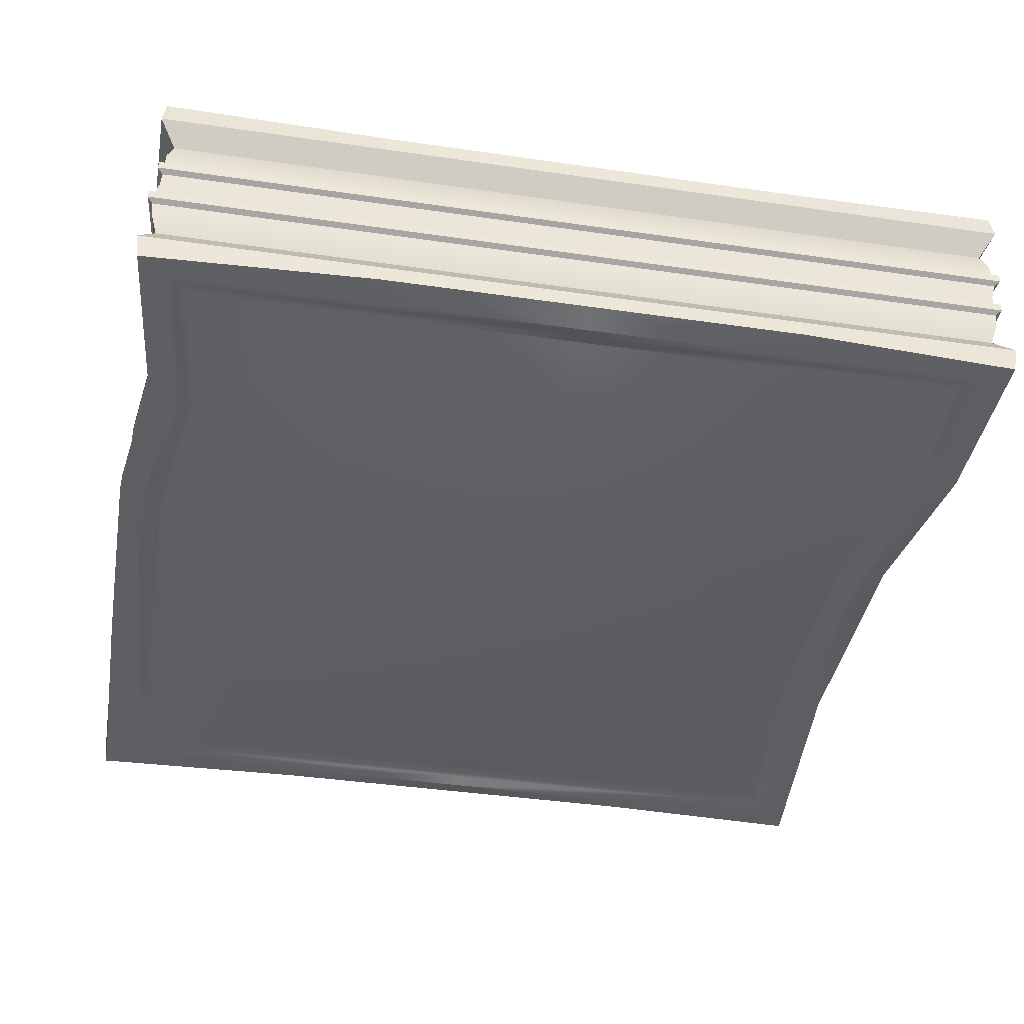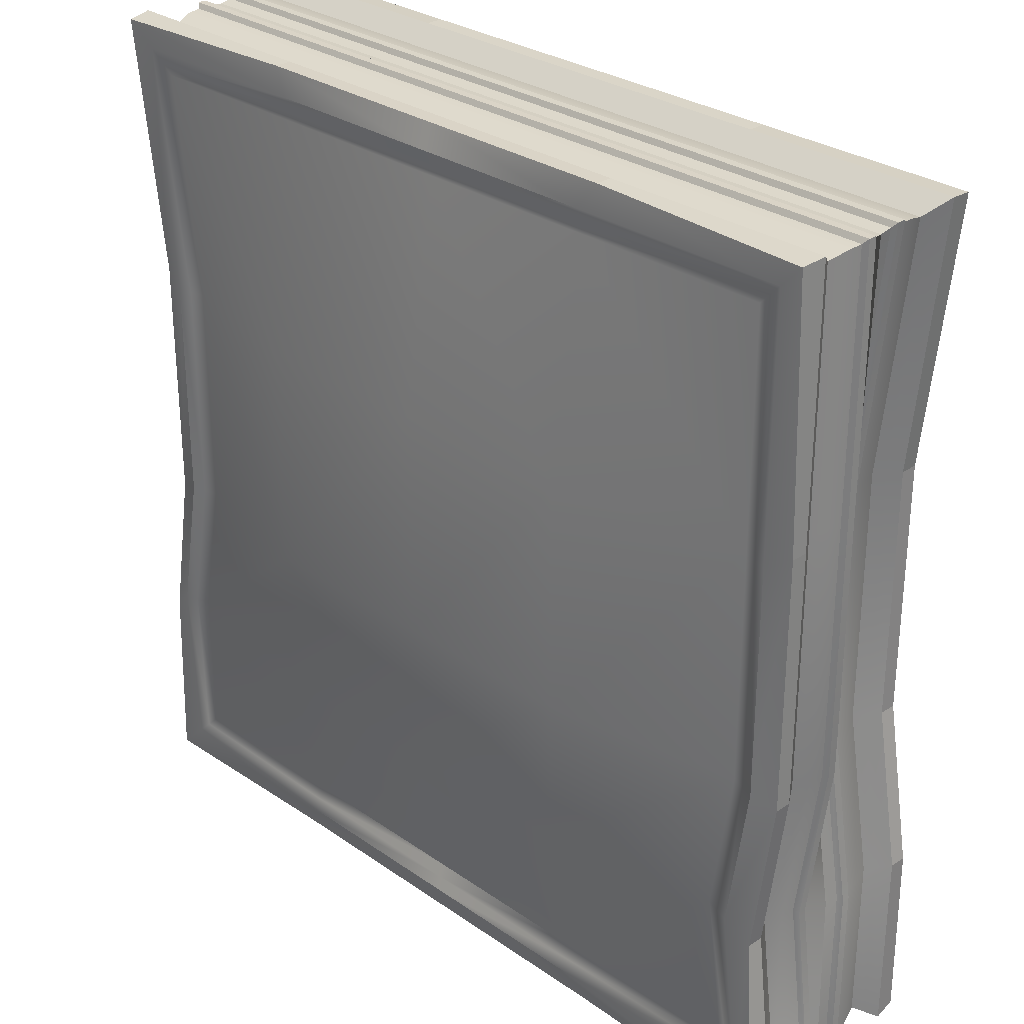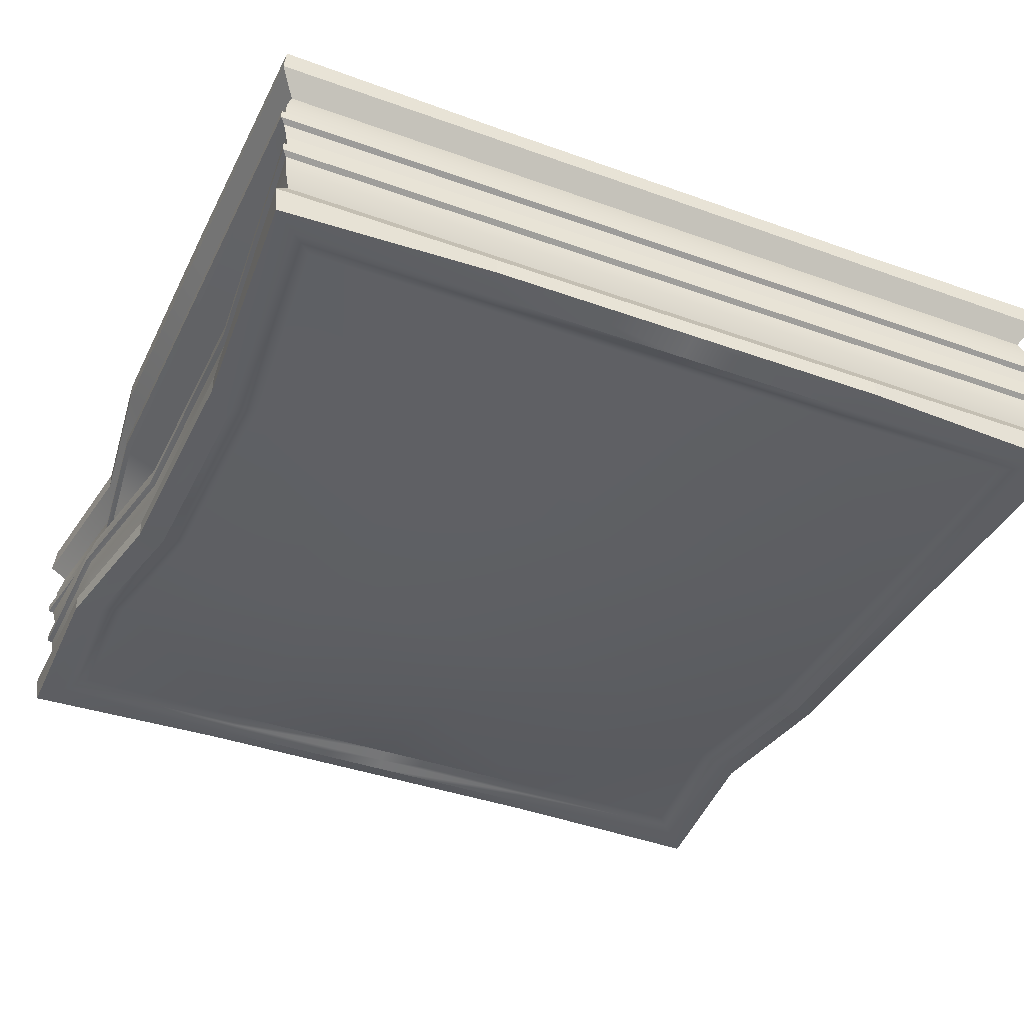
<metadata>
{"format":"obj","ext":"obj","renderer":"f3d","projection":"perspective","resolution":1024,"background":"white","views":[{"elev":-40.2,"azim":169.8,"up":"+Y"},{"elev":29.1,"azim":-134.3,"up":"+Z"},{"elev":-39.2,"azim":-24.2,"up":"+Y"}]}
</metadata>
<code>
g default
v -44.84 29.18 46.14
v -49.13 24.63 50.43
v 47.43 29.18 46.14
v 51.72 24.63 50.43
v -44.84 29.18 -46.14
v -49.13 24.63 -50.43
v 47.43 29.18 -46.14
v 51.72 24.63 -50.43
v -49.51 17.07 51.11
v -49.95 18.79 51.25
v -49.96 20.6 51.26
v -49.83 22.4 51.13
v 52.71 17.07 51.11
v 52.55 18.79 51.25
v 52.55 20.6 51.26
v 52.42 22.4 51.13
v 52.71 17.07 -51.11
v 52.55 18.79 -51.25
v 52.55 20.6 -51.26
v 52.42 22.4 -51.13
v -49.51 17.07 -51.11
v -49.95 18.79 -51.25
v -49.96 20.6 -51.26
v -49.83 22.4 -51.13
v -50.56 20.2 51.85
v -50.55 19.18 51.85
v 53.15 20.2 51.85
v 53.15 19.18 51.85
v 53.15 20.2 -51.85
v 53.15 19.18 -51.85
v -50.56 20.2 -51.85
v -50.55 19.18 -51.85
v 53.01 17.14 -10.5
v 49.25 18.79 -10.52
v 49.85 19.18 -10.65
v 49.86 20.2 -10.65
v 49.26 20.6 -10.53
v 49.13 22.4 -10.5
v 48.43 24.63 -10.36
v 44.14 29.18 -9.475
v -44.84 29.18 -9.475
v -49.13 24.63 -10.36
v -49.83 22.4 -10.5
v -49.96 20.6 -10.53
v -50.56 20.2 -10.65
v -50.55 19.18 -10.65
v -49.95 18.79 -10.52
v -45.91 17.14 -10.5
v 1.6 17.07 -51.11
v 1.636 18.79 -51.25
v 1.64 19.18 -51.85
v 1.64 20.2 -51.85
v 1.636 20.6 -51.26
v 1.635 22.4 -51.13
v 1.631 24.63 -50.43
v 1.602 29.18 -46.14
v 1.602 33.47 -9.469
v 1.602 29.18 46.14
v 1.631 24.63 50.43
v 1.635 22.4 51.13
v 1.636 20.6 51.26
v 1.64 20.2 51.85
v 1.64 19.18 51.85
v 1.636 18.79 51.25
v 1.6 17.07 51.11
v -23.87 17.07 -51.11
v -23.62 18.79 -51.25
v -23.91 19.18 -51.85
v -23.91 20.2 -51.85
v -23.62 20.6 -51.26
v -23.56 22.4 -51.13
v -23.22 24.63 -50.43
v -21.13 29.18 -46.14
v -21.12 33.47 -9.469
v -21.13 29.18 46.14
v -23.22 24.63 50.43
v -23.56 22.4 51.13
v -23.62 20.6 51.26
v -23.91 20.2 51.85
v -23.91 19.18 51.85
v -23.62 18.79 51.25
v -23.87 17.07 51.11
v 50.36 17.14 -30.31
v 52.55 18.79 -30.4
v 53.15 19.18 -30.75
v 53.15 20.2 -30.76
v 52.55 20.6 -30.4
v 52.42 22.4 -30.32
v 51.72 24.63 -29.91
v 47.43 29.18 -27.37
v 1.602 33.47 -27.35
v -21.12 33.47 -27.35
v -42.19 29.18 -27.37
v -46.48 24.63 -29.91
v -47.18 22.4 -30.32
v -47.31 20.6 -30.4
v -47.91 20.2 -30.76
v -47.91 19.18 -30.75
v -47.31 18.79 -30.4
v -49.2 17.14 -30.31
v -44.84 29.18 18.53
v -21.12 33.47 18.52
v 1.602 33.47 18.52
v 44.14 29.18 18.53
v 48.43 24.63 20.25
v 49.13 22.4 20.53
v 49.26 20.6 20.58
v 49.86 20.2 20.82
v 49.85 19.18 20.82
v 49.25 18.79 20.58
v 53.01 17.14 20.52
v -45.91 17.14 20.52
v -49.95 18.79 20.58
v -50.55 19.18 20.82
v -50.56 20.2 20.82
v -49.96 20.6 20.58
v -49.83 22.4 20.53
v -49.13 24.63 20.25
v 27.05 24.63 -50.43
v 27.4 22.4 -51.13
v 27.47 20.6 -51.26
v 27.77 20.2 -51.85
v 27.77 19.18 -51.85
v 27.47 18.79 -51.25
v 27.07 17.07 -51.11
v 27.07 17.07 51.11
v 27.47 18.79 51.25
v 27.77 19.18 51.85
v 27.77 20.2 51.85
v 27.47 20.6 51.26
v 27.4 22.4 51.13
v 27.05 24.63 50.43
v 24.86 29.18 46.14
v 24.84 33.47 18.52
v 24.84 33.47 -9.469
v 24.84 33.47 -27.35
v 24.86 29.18 -46.14
v 27.06 29.45 52.36
v 24.86 30.27 49.34
v 1.602 30.27 49.34
v 1.631 29.45 52.36
v 50.36 29.45 -10.36
v 47.34 30.27 -9.475
v 47.34 30.27 18.53
v 50.36 29.45 20.26
v -48.04 30.27 -9.475
v -51.06 29.45 -10.36
v -51.06 29.45 20.26
v -48.04 30.27 18.53
v 24.86 30.27 -49.34
v 27.06 29.45 -52.36
v 1.631 29.45 -52.36
v 1.602 30.27 -49.34
v 53.66 29.45 -29.92
v 50.63 30.27 -27.37
v -45.39 30.27 -27.37
v -48.42 29.45 -29.92
v -23.23 29.45 -52.36
v -21.13 30.27 -49.34
v -21.13 30.27 49.34
v -23.23 29.45 52.36
v -50.66 30.29 -51.96
v -47.63 29.7 -48.92
v -47.63 29.7 48.92
v -50.66 30.29 51.96
v 53.26 30.29 -51.96
v 50.22 29.7 -48.92
v 50.22 29.7 48.92
v 53.26 30.29 51.96
v -23.22 27.42 52.35
v 1.631 27.42 52.35
v 27.05 27.42 52.35
v 53.63 27.41 52.34
v 50.35 27.42 20.25
v 50.35 27.42 -10.36
v 53.64 27.42 -29.91
v 53.63 27.41 -52.34
v 27.05 27.42 -52.35
v 1.631 27.42 -52.35
v -23.22 27.42 -52.35
v -51.04 27.41 -52.34
v -48.4 27.42 -29.91
v -51.05 27.42 -10.36
v -51.05 27.42 20.25
v -51.04 27.41 52.34
v 24.86 29.73 47.76
v 1.602 29.73 47.76
v -21.13 29.73 47.76
v -46.26 29.44 47.55
v -46.47 29.73 18.53
v -46.47 29.73 -9.475
v -43.82 29.73 -27.37
v -46.26 29.44 -47.55
v -21.13 29.73 -47.76
v 1.602 29.73 -47.76
v 24.86 29.73 -47.76
v 48.85 29.44 -47.55
v 49.06 29.73 -27.37
v 45.77 29.73 -9.475
v 45.77 29.73 18.53
v 48.85 29.44 47.55
v -23.22 25.85 51.26
v 1.631 25.85 51.26
v 27.05 25.85 51.26
v 52.56 25.84 51.26
v 49.27 25.85 20.25
v 49.27 25.85 -10.36
v 52.56 25.85 -29.91
v 52.56 25.84 -51.26
v 27.05 25.85 -51.26
v 1.631 25.85 -51.26
v -23.22 25.85 -51.26
v -49.96 25.84 -51.26
v -47.32 25.85 -29.91
v -49.97 25.85 -10.36
v -49.97 25.85 20.25
v -49.96 25.84 51.26
v 48.04 4.957 46.14
v 52.33 9.501 50.43
v -44.23 4.957 46.14
v -48.52 9.501 50.43
v 48.04 4.957 -46.14
v 52.33 9.501 -50.43
v -44.23 4.957 -46.14
v -48.52 9.501 -50.43
v 53.15 15.34 51.25
v 53.16 13.53 51.26
v 53.03 11.73 51.13
v -49.34 15.34 51.25
v -49.35 13.53 51.26
v -49.22 11.73 51.13
v -49.34 15.34 -51.25
v -49.35 13.53 -51.26
v -49.22 11.73 -51.13
v 53.15 15.34 -51.25
v 53.16 13.53 -51.26
v 53.03 11.73 -51.13
v 53.76 13.94 51.85
v 53.75 14.95 51.85
v -49.95 13.94 51.85
v -49.95 14.95 51.85
v -49.95 13.94 -51.85
v -49.95 14.95 -51.85
v 53.76 13.94 -51.85
v 53.75 14.95 -51.85
v -46.05 15.34 -10.52
v -46.65 14.95 -10.65
v -46.66 13.94 -10.65
v -46.06 13.53 -10.53
v -45.93 11.73 -10.5
v -45.23 9.501 -10.36
v -40.94 4.957 -9.475
v 48.04 4.957 -9.475
v 52.33 9.501 -10.36
v 53.03 11.73 -10.5
v 53.16 13.53 -10.53
v 53.76 13.94 -10.65
v 53.75 14.95 -10.65
v 53.15 15.34 -10.52
v 1.565 15.34 -51.25
v 1.561 14.95 -51.85
v 1.561 13.94 -51.85
v 1.565 13.53 -51.26
v 1.566 11.73 -51.13
v 1.57 9.501 -50.43
v 1.599 4.957 -46.14
v 1.599 0.6624 -9.469
v 1.599 4.957 46.14
v 1.57 9.501 50.43
v 1.566 11.73 51.13
v 1.565 13.53 51.26
v 1.561 13.94 51.85
v 1.561 14.95 51.85
v 1.565 15.34 51.25
v 26.82 15.34 -51.25
v 27.11 14.95 -51.85
v 27.11 13.94 -51.85
v 26.82 13.53 -51.26
v 26.76 11.73 -51.13
v 26.42 9.501 -50.43
v 24.33 4.957 -46.14
v 24.32 0.6624 -9.469
v 24.33 4.957 46.14
v 26.42 9.501 50.43
v 26.76 11.73 51.13
v 26.82 13.53 51.26
v 27.11 13.94 51.85
v 27.11 14.95 51.85
v 26.82 15.34 51.25
v -49.34 15.34 -30.4
v -49.95 14.95 -30.75
v -49.95 13.94 -30.76
v -49.35 13.53 -30.4
v -49.22 11.73 -30.32
v -48.52 9.501 -29.91
v -44.23 4.957 -27.37
v 1.599 0.6624 -27.35
v 24.32 0.6624 -27.35
v 45.39 4.957 -27.37
v 49.68 9.501 -29.91
v 50.38 11.73 -30.32
v 50.51 13.53 -30.4
v 51.11 13.94 -30.76
v 51.11 14.95 -30.75
v 50.51 15.34 -30.4
v 48.04 4.957 18.53
v 24.32 0.6624 18.52
v 1.599 0.6624 18.52
v -40.94 4.957 18.53
v -45.23 9.501 20.25
v -45.93 11.73 20.53
v -46.06 13.53 20.58
v -46.66 13.94 20.82
v -46.65 14.95 20.82
v -46.05 15.34 20.58
v 53.15 15.34 20.58
v 53.75 14.95 20.82
v 53.76 13.94 20.82
v 53.16 13.53 20.58
v 53.03 11.73 20.53
v 52.33 9.501 20.25
v -23.85 9.501 -50.43
v -24.2 11.73 -51.13
v -24.27 13.53 -51.26
v -24.57 13.94 -51.85
v -24.57 14.95 -51.85
v -24.26 15.34 -51.25
v -24.26 15.34 51.25
v -24.57 14.95 51.85
v -24.57 13.94 51.85
v -24.27 13.53 51.26
v -24.2 11.73 51.13
v -23.85 9.501 50.43
v -21.65 4.957 46.14
v -21.64 0.6624 18.52
v -21.64 0.6624 -9.469
v -21.64 0.6624 -27.35
v -21.65 4.957 -46.14
v -23.86 4.683 52.36
v -21.65 3.86 49.34
v 1.599 3.86 49.34
v 1.57 4.683 52.36
v -47.16 4.683 -10.36
v -44.14 3.86 -9.475
v -44.14 3.86 18.53
v -47.16 4.683 20.26
v 51.24 3.86 -9.475
v 54.26 4.683 -10.36
v 54.26 4.683 20.26
v 51.24 3.86 18.53
v -21.65 3.86 -49.34
v -23.86 4.683 -52.36
v 1.57 4.683 -52.36
v 1.599 3.86 -49.34
v -50.46 4.683 -29.92
v -47.43 3.86 -27.37
v 48.6 3.86 -27.37
v 51.62 4.683 -29.92
v 26.43 4.683 -52.36
v 24.33 3.86 -49.34
v 24.33 3.86 49.34
v 26.43 4.683 52.36
v 53.86 3.841 -51.96
v 50.83 4.435 -48.92
v 50.83 4.435 48.92
v 53.86 3.841 51.96
v -50.06 3.841 -51.96
v -47.02 4.435 -48.92
v -47.02 4.435 48.92
v -50.06 3.841 51.96
v 26.42 6.713 52.35
v 1.57 6.713 52.35
v -23.85 6.713 52.35
v -50.43 6.726 52.34
v -47.15 6.713 20.25
v -47.15 6.713 -10.36
v -50.44 6.713 -29.91
v -50.43 6.726 -52.34
v -23.85 6.713 -52.35
v 1.57 6.713 -52.35
v 26.42 6.713 -52.35
v 54.24 6.726 -52.34
v 51.6 6.713 -29.91
v 54.25 6.713 -10.36
v 54.25 6.713 20.25
v 54.24 6.726 52.34
v -21.65 4.399 47.76
v 1.599 4.399 47.76
v 24.33 4.399 47.76
v 49.46 4.692 47.55
v 49.67 4.399 18.53
v 49.67 4.399 -9.475
v 47.02 4.399 -27.37
v 49.46 4.692 -47.55
v 24.33 4.399 -47.76
v 1.599 4.399 -47.76
v -21.65 4.399 -47.76
v -45.65 4.692 -47.55
v -45.86 4.399 -27.37
v -42.57 4.399 -9.475
v -42.57 4.399 18.53
v -45.65 4.692 47.55
v 26.42 8.285 51.26
v 1.57 8.285 51.26
v -23.85 8.285 51.26
v -49.36 8.29 51.26
v -46.06 8.285 20.25
v -46.06 8.285 -10.36
v -49.36 8.285 -29.91
v -49.36 8.29 -51.26
v -23.85 8.285 -51.26
v 1.57 8.285 -51.26
v 26.42 8.285 -51.26
v 53.16 8.29 -51.26
v 50.52 8.285 -29.91
v 53.17 8.285 -10.36
v 53.17 8.285 20.25
v 53.16 8.29 51.26
g polySurface1
f 103 134 135 57
f 138 139 140 141
f 142 143 144 145
f 146 147 148 149
f 150 151 152 153
f 59 60 131 132
f 54 55 119 120
f 105 106 38 39
f 117 118 42 43
f 116 117 43 44
f 112 113 47 48
f 45 46 114 115
f 130 131 60 61
f 126 127 64 65
f 128 129 62 63
f 37 38 106 107
f 33 34 110 111
f 35 36 108 109
f 53 54 120 121
f 49 50 124 125
f 122 123 51 52
f 127 128 63 64
f 44 45 115 116
f 129 130 61 62
f 34 35 109 110
f 36 37 107 108
f 123 124 50 51
f 121 122 52 53
f 46 47 113 114
f 83 84 34 33
f 84 85 35 34
f 85 86 36 35
f 86 87 37 36
f 87 88 38 37
f 39 38 88 89
f 154 155 143 142
f 135 136 91 57
f 156 157 147 146
f 43 42 94 95
f 44 43 95 96
f 96 97 45 44
f 97 98 46 45
f 98 99 47 46
f 48 47 99 100
f 66 67 50 49
f 51 50 67 68
f 52 51 68 69
f 53 52 69 70
f 70 71 54 53
f 71 72 55 54
f 153 152 158 159
f 91 92 74 57
f 102 103 57 74
f 141 140 160 161
f 76 77 60 59
f 61 60 77 78
f 62 61 78 79
f 63 62 79 80
f 64 63 80 81
f 65 64 81 82
f 21 22 67 66
f 68 67 22 32
f 69 68 32 31
f 70 69 31 23
f 23 24 71 70
f 6 72 71 24
f 159 158 162 163
f 41 74 92 93
f 101 102 74 41
f 161 160 164 165
f 12 77 76 2
f 78 77 12 11
f 79 78 11 25
f 80 79 25 26
f 81 80 26 10
f 82 81 10 9
f 17 18 84 83
f 30 85 84 18
f 30 29 86 85
f 29 19 87 86
f 19 20 88 87
f 89 88 20 8
f 166 167 155 154
f 56 91 136 137
f 73 92 91 56
f 93 92 73 5
f 163 162 157 156
f 95 94 6 24
f 96 95 24 23
f 31 97 96 23
f 32 98 97 31
f 32 22 99 98
f 100 99 22 21
f 75 102 101 1
f 58 103 102 75
f 133 134 103 58
f 145 144 168 169
f 16 106 105 4
f 107 106 16 15
f 108 107 15 27
f 109 108 27 28
f 110 109 28 14
f 111 110 14 13
f 9 10 113 112
f 114 113 10 26
f 115 114 26 25
f 116 115 25 11
f 11 12 117 116
f 2 118 117 12
f 149 148 165 164
f 120 119 8 20
f 121 120 20 19
f 29 122 121 19
f 30 123 122 29
f 30 18 124 123
f 125 124 18 17
f 13 14 127 126
f 28 128 127 14
f 28 27 129 128
f 27 15 130 129
f 15 16 131 130
f 132 131 16 4
f 169 168 139 138
f 3 104 134 133
f 135 134 104 40
f 90 136 135 40
f 137 136 90 7
f 167 166 151 150
f 170 171 141 161
f 171 172 138 141
f 172 173 169 138
f 173 174 145 169
f 174 175 142 145
f 175 176 154 142
f 176 177 166 154
f 177 178 151 166
f 178 179 152 151
f 179 180 158 152
f 180 181 162 158
f 181 182 157 162
f 182 183 147 157
f 183 184 148 147
f 184 185 165 148
f 185 170 161 165
f 186 187 140 139
f 199 200 144 143
f 190 191 146 149
f 195 196 150 153
f 198 199 143 155
f 191 192 156 146
f 194 195 153 159
f 187 188 160 140
f 193 194 159 163
f 188 189 164 160
f 197 198 155 167
f 192 193 163 156
f 200 201 168 144
f 189 190 149 164
f 201 186 139 168
f 196 197 167 150
f 202 203 171 170
f 203 204 172 171
f 204 205 173 172
f 205 206 174 173
f 206 207 175 174
f 207 208 176 175
f 208 209 177 176
f 209 210 178 177
f 210 211 179 178
f 211 212 180 179
f 212 213 181 180
f 213 214 182 181
f 214 215 183 182
f 215 216 184 183
f 216 217 185 184
f 217 202 170 185
f 133 58 187 186
f 58 75 188 187
f 75 1 189 188
f 1 101 190 189
f 101 41 191 190
f 41 93 192 191
f 93 5 193 192
f 5 73 194 193
f 73 56 195 194
f 56 137 196 195
f 137 7 197 196
f 7 90 198 197
f 90 40 199 198
f 40 104 200 199
f 104 3 201 200
f 3 133 186 201
f 76 59 203 202
f 59 132 204 203
f 132 4 205 204
f 4 105 206 205
f 105 39 207 206
f 39 89 208 207
f 89 8 209 208
f 8 119 210 209
f 119 55 211 210
f 55 72 212 211
f 72 6 213 212
f 6 94 214 213
f 94 42 215 214
f 42 118 216 215
f 118 2 217 216
f 2 76 202 217
f 308 335 336 267
f 339 340 341 342
f 343 344 345 346
f 347 348 349 350
f 351 352 353 354
f 269 270 332 333
f 264 265 322 323
f 310 311 250 251
f 320 321 254 255
f 319 320 255 256
f 111 316 259 33
f 257 258 317 318
f 331 332 270 271
f 82 328 274 65
f 329 330 272 273
f 249 250 311 312
f 48 246 315 112
f 247 248 313 314
f 263 264 323 324
f 49 260 327 66
f 325 326 261 262
f 328 329 273 274
f 256 257 318 319
f 330 331 271 272
f 246 247 314 315
f 248 249 312 313
f 326 327 260 261
f 324 325 262 263
f 258 259 316 317
f 100 290 246 48
f 290 291 247 246
f 291 292 248 247
f 292 293 249 248
f 293 294 250 249
f 251 250 294 295
f 355 356 344 343
f 336 337 297 267
f 357 358 348 347
f 255 254 300 301
f 256 255 301 302
f 302 303 257 256
f 303 304 258 257
f 304 305 259 258
f 33 259 305 83
f 125 275 260 49
f 261 260 275 276
f 262 261 276 277
f 263 262 277 278
f 278 279 264 263
f 279 280 265 264
f 354 353 359 360
f 297 298 282 267
f 307 308 267 282
f 342 341 361 362
f 284 285 270 269
f 271 270 285 286
f 272 271 286 287
f 273 272 287 288
f 274 273 288 289
f 65 274 289 126
f 17 235 275 125
f 276 275 235 245
f 277 276 245 244
f 278 277 244 236
f 236 237 279 278
f 223 280 279 237
f 360 359 363 364
f 253 282 298 299
f 306 307 282 253
f 362 361 365 366
f 228 285 284 219
f 286 285 228 227
f 287 286 227 238
f 288 287 238 239
f 289 288 239 226
f 126 289 226 13
f 21 232 290 100
f 243 291 290 232
f 243 242 292 291
f 242 233 293 292
f 233 234 294 293
f 295 294 234 225
f 367 368 356 355
f 266 297 337 338
f 281 298 297 266
f 299 298 281 222
f 364 363 358 357
f 301 300 223 237
f 302 301 237 236
f 244 303 302 236
f 245 304 303 244
f 245 235 305 304
f 83 305 235 17
f 283 307 306 218
f 268 308 307 283
f 334 335 308 268
f 346 345 369 370
f 231 311 310 221
f 312 311 231 230
f 313 312 230 240
f 314 313 240 241
f 315 314 241 229
f 112 315 229 9
f 13 226 316 111
f 317 316 226 239
f 318 317 239 238
f 319 318 238 227
f 227 228 320 319
f 219 321 320 228
f 350 349 366 365
f 323 322 225 234
f 324 323 234 233
f 242 325 324 233
f 243 326 325 242
f 243 232 327 326
f 66 327 232 21
f 9 229 328 82
f 241 329 328 229
f 241 240 330 329
f 240 230 331 330
f 230 231 332 331
f 333 332 231 221
f 370 369 340 339
f 220 309 335 334
f 336 335 309 252
f 296 337 336 252
f 338 337 296 224
f 368 367 352 351
f 371 372 342 362
f 372 373 339 342
f 373 374 370 339
f 374 375 346 370
f 375 376 343 346
f 376 377 355 343
f 377 378 367 355
f 378 379 352 367
f 379 380 353 352
f 380 381 359 353
f 381 382 363 359
f 382 383 358 363
f 383 384 348 358
f 384 385 349 348
f 385 386 366 349
f 386 371 362 366
f 387 388 341 340
f 400 401 345 344
f 391 392 347 350
f 396 397 351 354
f 399 400 344 356
f 392 393 357 347
f 395 396 354 360
f 388 389 361 341
f 394 395 360 364
f 389 390 365 361
f 398 399 356 368
f 393 394 364 357
f 401 402 369 345
f 390 391 350 365
f 402 387 340 369
f 397 398 368 351
f 403 404 372 371
f 404 405 373 372
f 405 406 374 373
f 406 407 375 374
f 407 408 376 375
f 408 409 377 376
f 409 410 378 377
f 410 411 379 378
f 411 412 380 379
f 412 413 381 380
f 413 414 382 381
f 414 415 383 382
f 415 416 384 383
f 416 417 385 384
f 417 418 386 385
f 418 403 371 386
f 334 268 388 387
f 268 283 389 388
f 283 218 390 389
f 218 306 391 390
f 306 253 392 391
f 253 299 393 392
f 299 222 394 393
f 222 281 395 394
f 281 266 396 395
f 266 338 397 396
f 338 224 398 397
f 224 296 399 398
f 296 252 400 399
f 252 309 401 400
f 309 220 402 401
f 220 334 387 402
f 284 269 404 403
f 269 333 405 404
f 333 221 406 405
f 221 310 407 406
f 310 251 408 407
f 251 295 409 408
f 295 225 410 409
f 225 322 411 410
f 322 265 412 411
f 265 280 413 412
f 280 223 414 413
f 223 300 415 414
f 300 254 416 415
f 254 321 417 416
f 321 219 418 417
f 219 284 403 418

</code>
